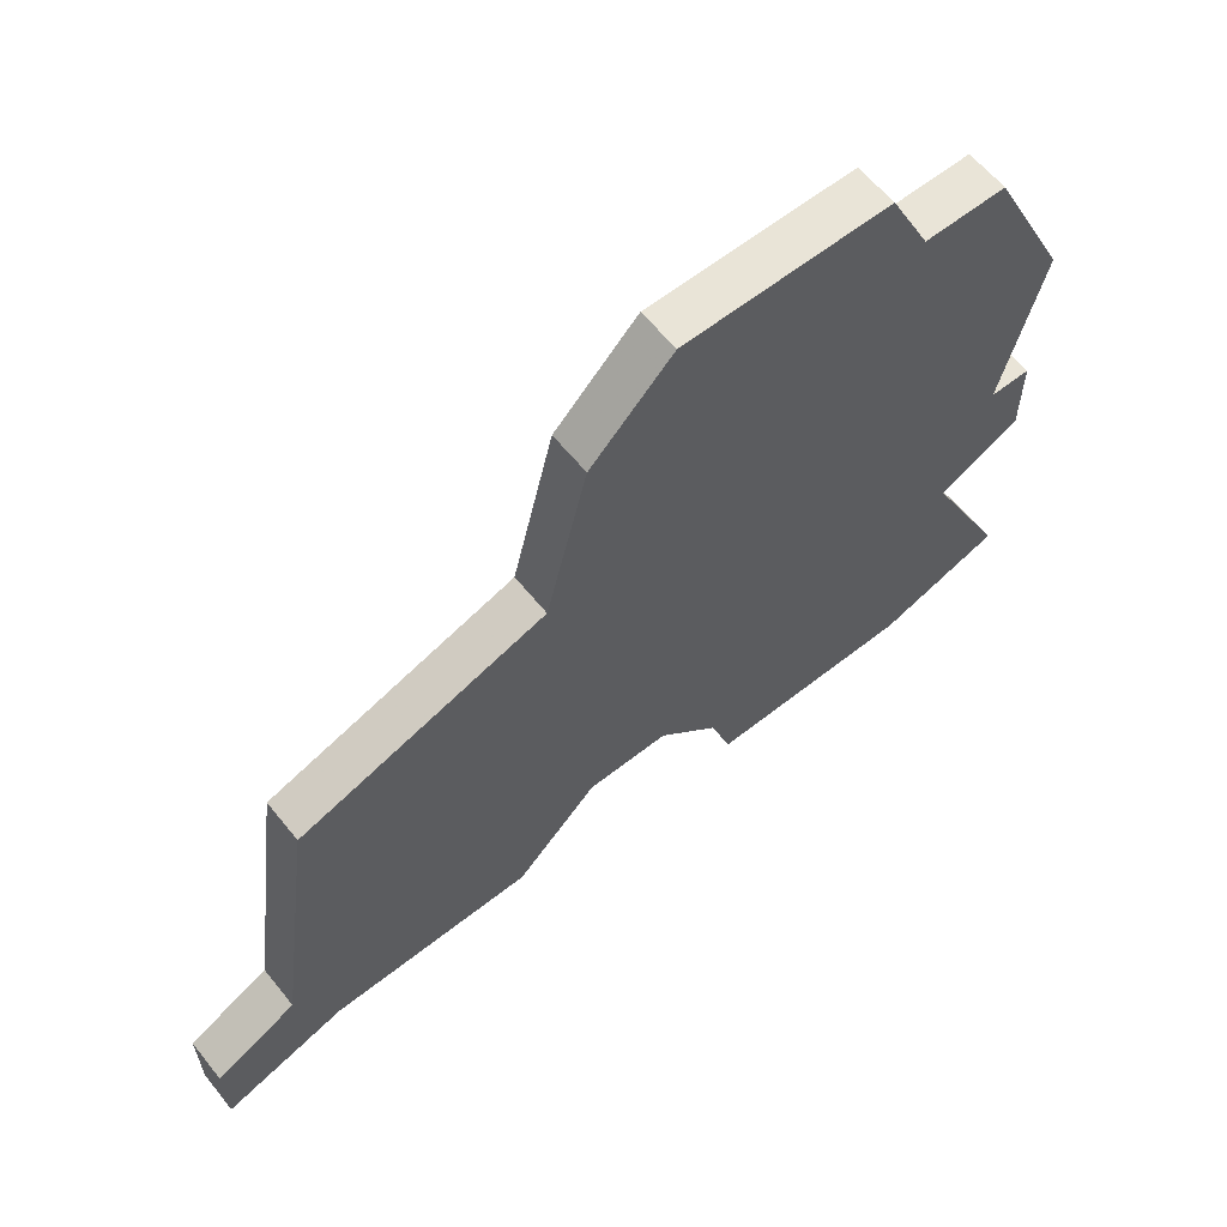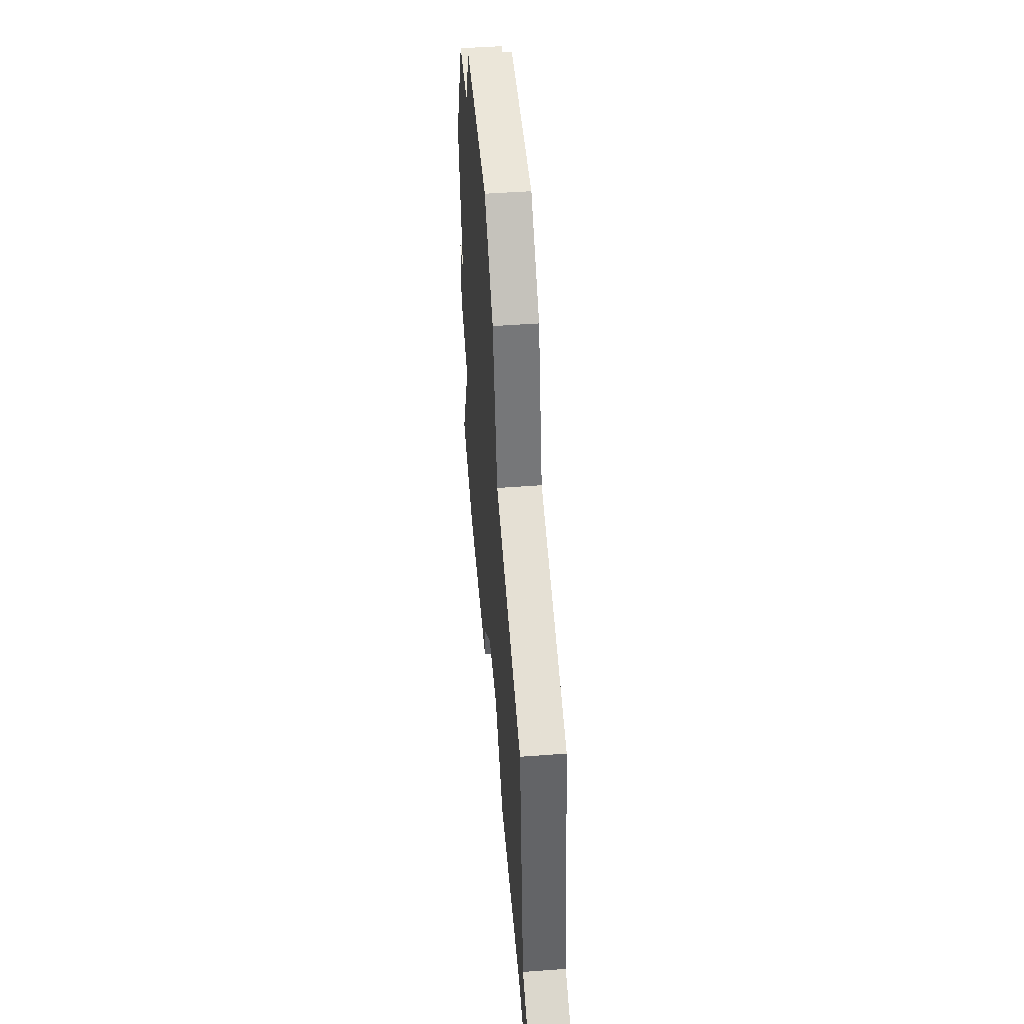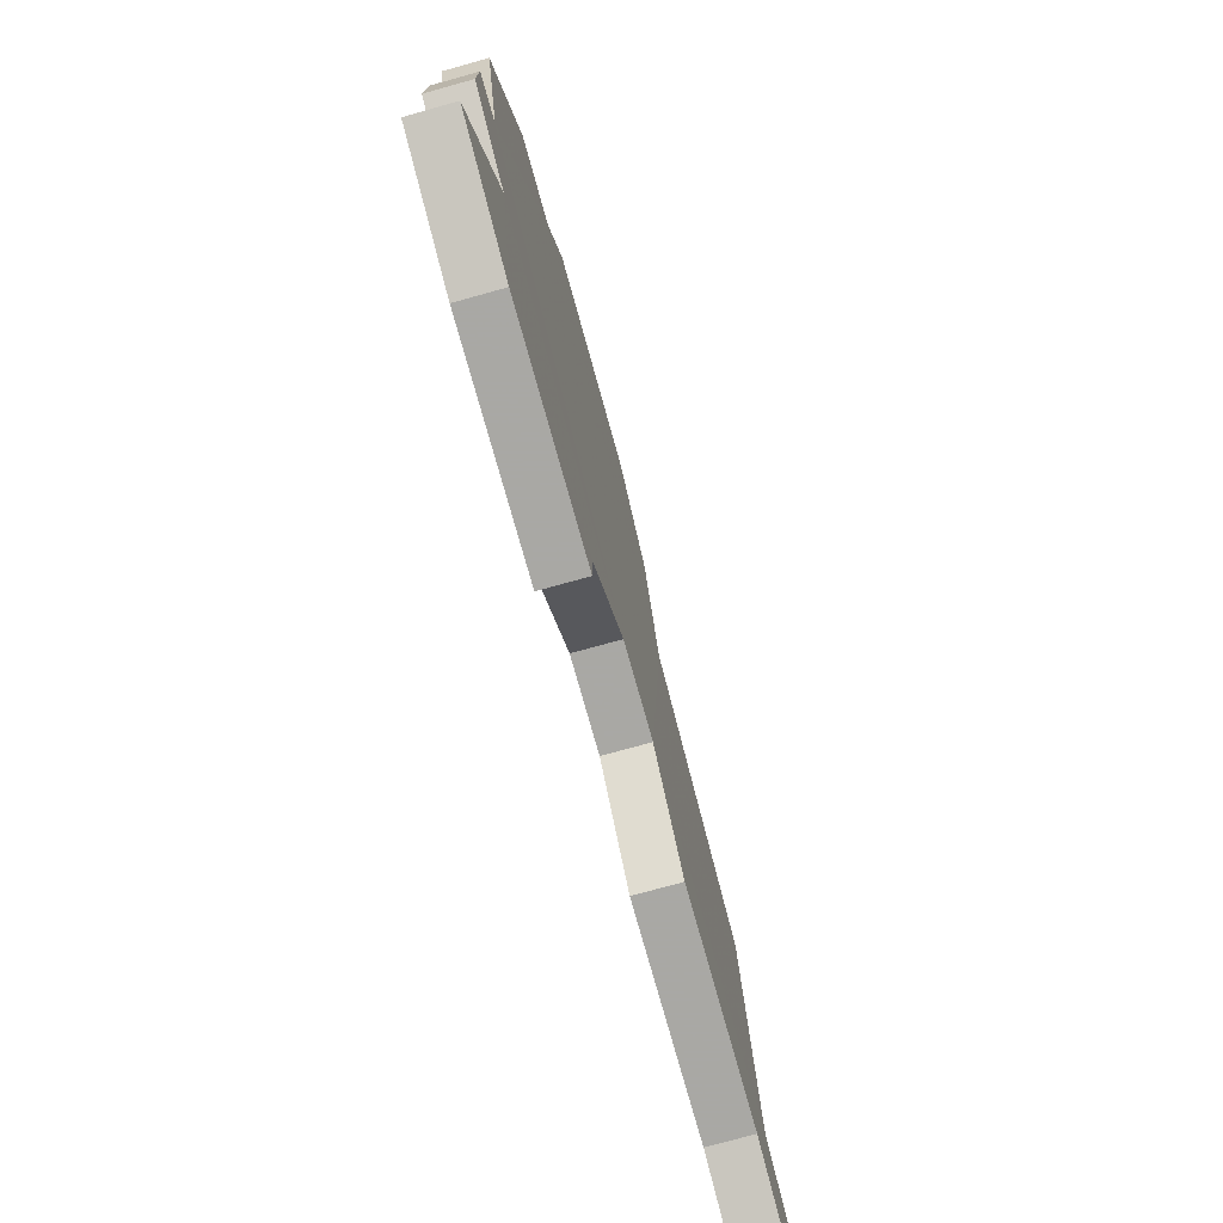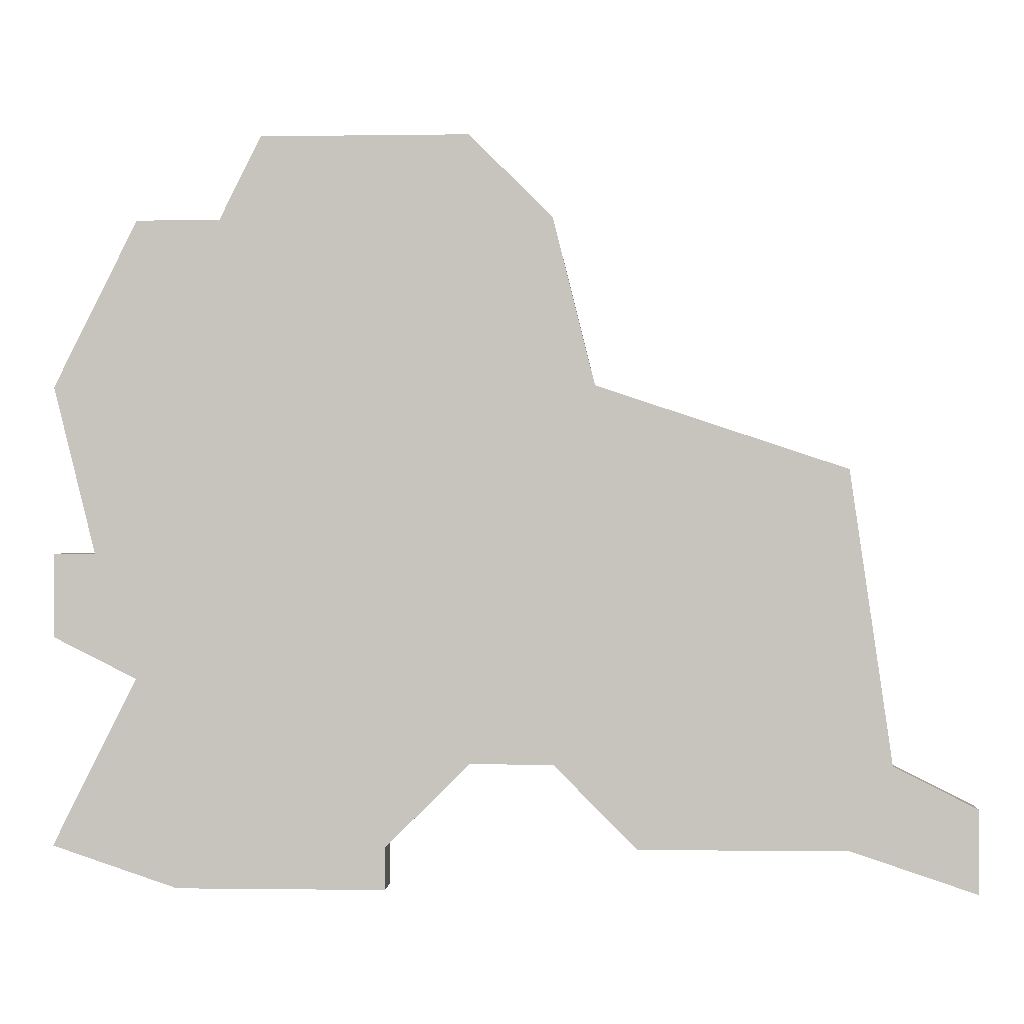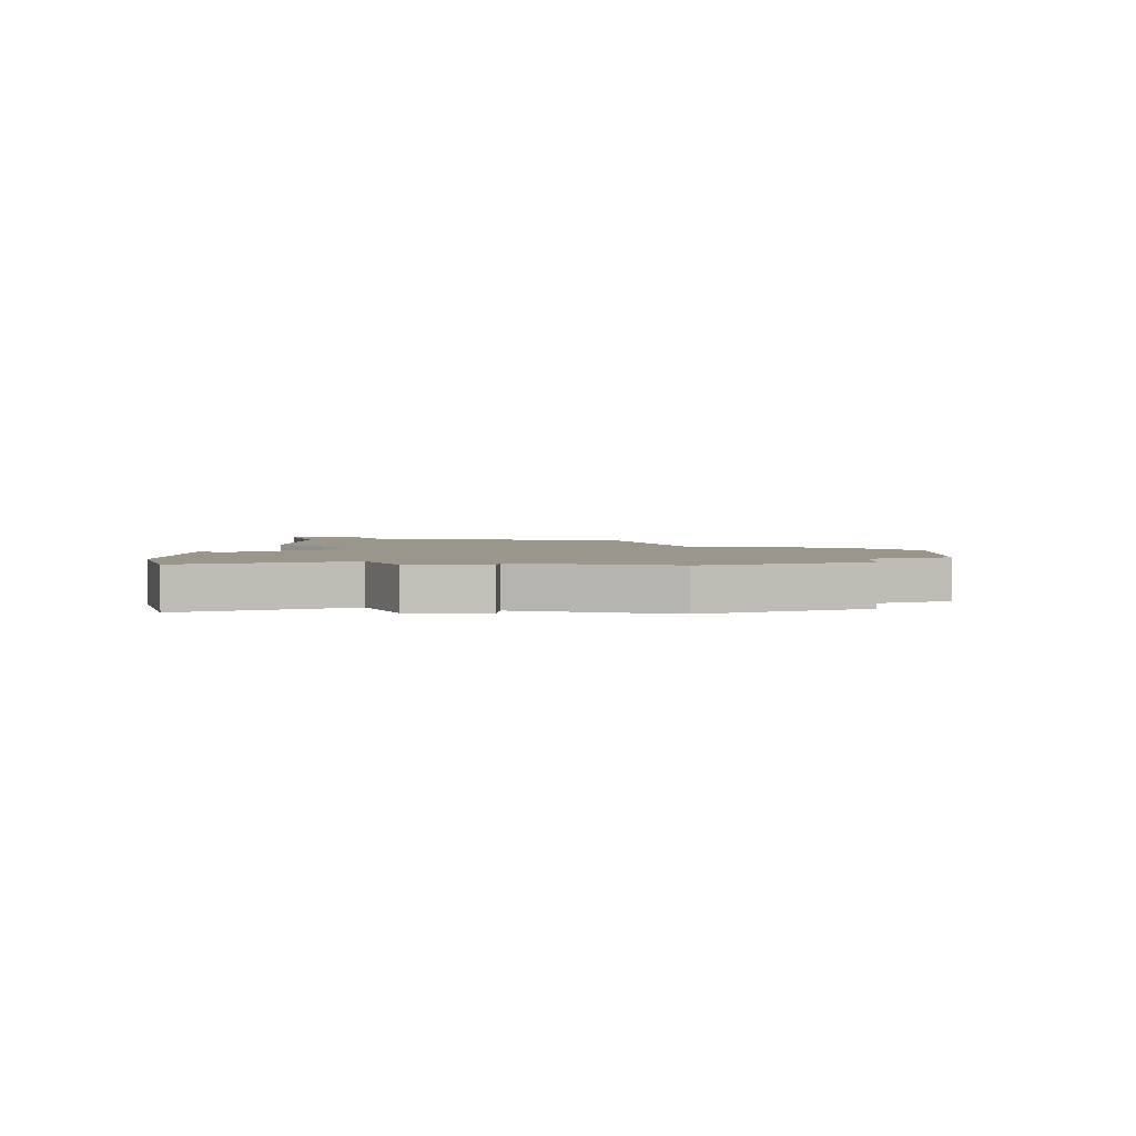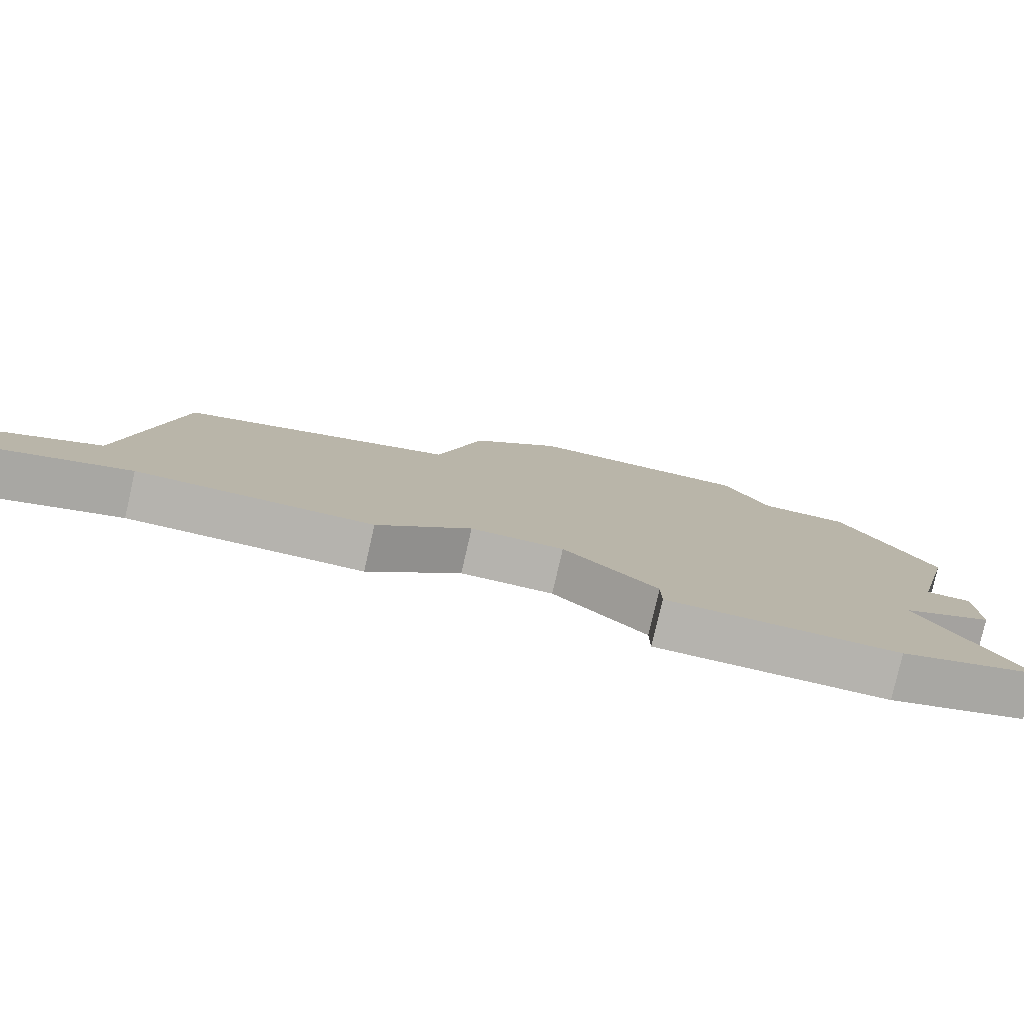
<metadata>
{"format":"obj","ext":"obj","renderer":"f3d","projection":"perspective","resolution":1024,"background":"white","views":[{"elev":61.2,"azim":-38.8,"up":"+Y"},{"elev":47.3,"azim":-94.8,"up":"+Y"},{"elev":-75.0,"azim":105.5,"up":"+Y"},{"elev":-0.7,"azim":-176.8,"up":"+Y"},{"elev":2.3,"azim":92.5,"up":"+Z"},{"elev":-79.9,"azim":-12.9,"up":"+Y"}]}
</metadata>
<code>
v 4005 -1024 0
v 4005 -1024 1
v 3988 -1021 0
v 3988 -1021 1
v 3996 -1008 0
v 3996 -1008 1
v 3996 -1021 0
v 3996 -1021 1
v 4004 -1008 0
v 4004 -1008 1
v 3995 -1012 0
v 3995 -1012 1
v 4003 -1006 0
v 4003 -1006 1
v 3986 -1024 0
v 3986 -1024 1
v 3986 -1022 0
v 3986 -1022 1
v 3994 -1023 0
v 3994 -1023 1
v 4000 -1024 0
v 4000 -1024 1
v 4000 -1023 0
v 4000 -1023 1
v 4008 -1016 0
v 4008 -1016 1
v 4008 -1018 0
v 4008 -1018 1
v 4008 -1012 0
v 4008 -1012 1
v 4008 -1023 0
v 4008 -1023 1
v 4007 -1016 0
v 4007 -1016 1
v 3998 -1021 0
v 3998 -1021 1
v 3998 -1006 0
v 3998 -1006 1
v 4006 -1008 0
v 4006 -1008 1
v 4006 -1019 0
v 4006 -1019 1
v 3989 -1014 0
v 3989 -1014 1
v 3989 -1023 0
v 3989 -1023 1
f 45 15 17
f 19 45 3
f 17 3 45
f 7 19 3
f 11 7 43
f 3 43 7
f 35 7 11
f 37 9 5
f 5 9 11
f 35 11 33
f 23 1 21
f 41 1 23
f 1 41 31
f 33 27 41
f 35 33 41
f 13 9 37
f 29 9 39
f 27 33 25
f 9 29 33
f 11 9 33
f 35 41 23
f 18 16 46
f 4 46 20
f 46 4 18
f 4 20 8
f 44 8 12
f 8 44 4
f 12 8 36
f 6 10 38
f 12 10 6
f 34 12 36
f 22 2 24
f 24 2 42
f 32 42 2
f 42 28 34
f 42 34 36
f 38 10 14
f 40 10 30
f 26 34 28
f 34 30 10
f 34 10 12
f 24 42 36
f 4 44 3
f 3 44 43
f 18 4 17
f 17 4 3
f 16 18 15
f 15 18 17
f 46 16 45
f 45 16 15
f 20 46 19
f 19 46 45
f 8 20 7
f 7 20 19
f 36 8 35
f 35 8 7
f 24 36 23
f 23 36 35
f 22 24 21
f 21 24 23
f 2 22 1
f 1 22 21
f 32 2 31
f 31 2 1
f 42 32 41
f 41 32 31
f 28 42 27
f 27 42 41
f 26 28 25
f 25 28 27
f 34 26 33
f 33 26 25
f 30 34 29
f 29 34 33
f 40 30 39
f 39 30 29
f 10 40 9
f 9 40 39
f 14 10 13
f 13 10 9
f 38 14 37
f 37 14 13
f 6 38 5
f 5 38 37
f 44 12 43
f 43 12 11
f 12 6 11
f 11 6 5

</code>
